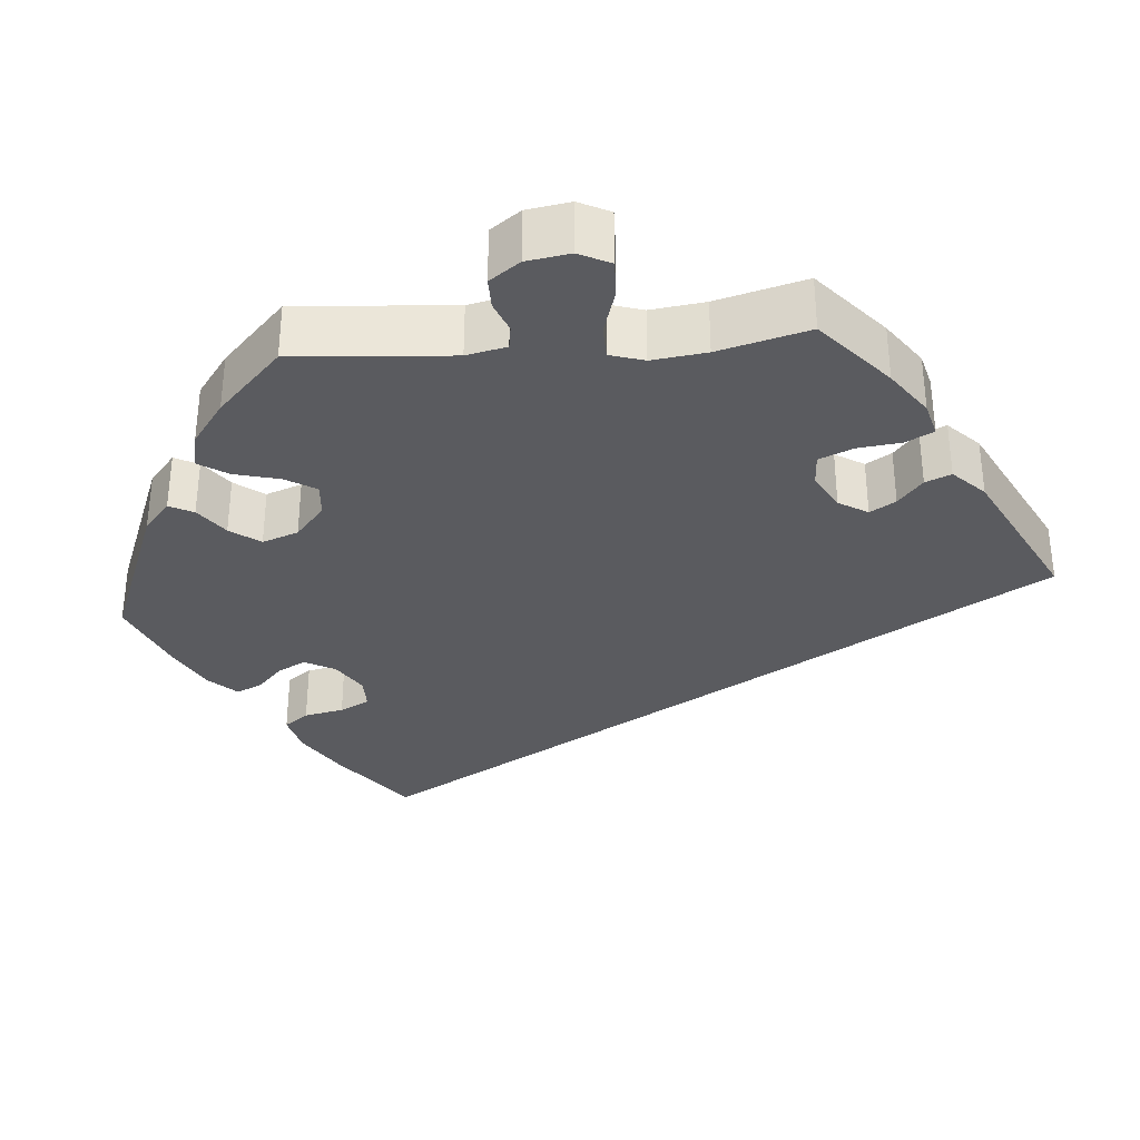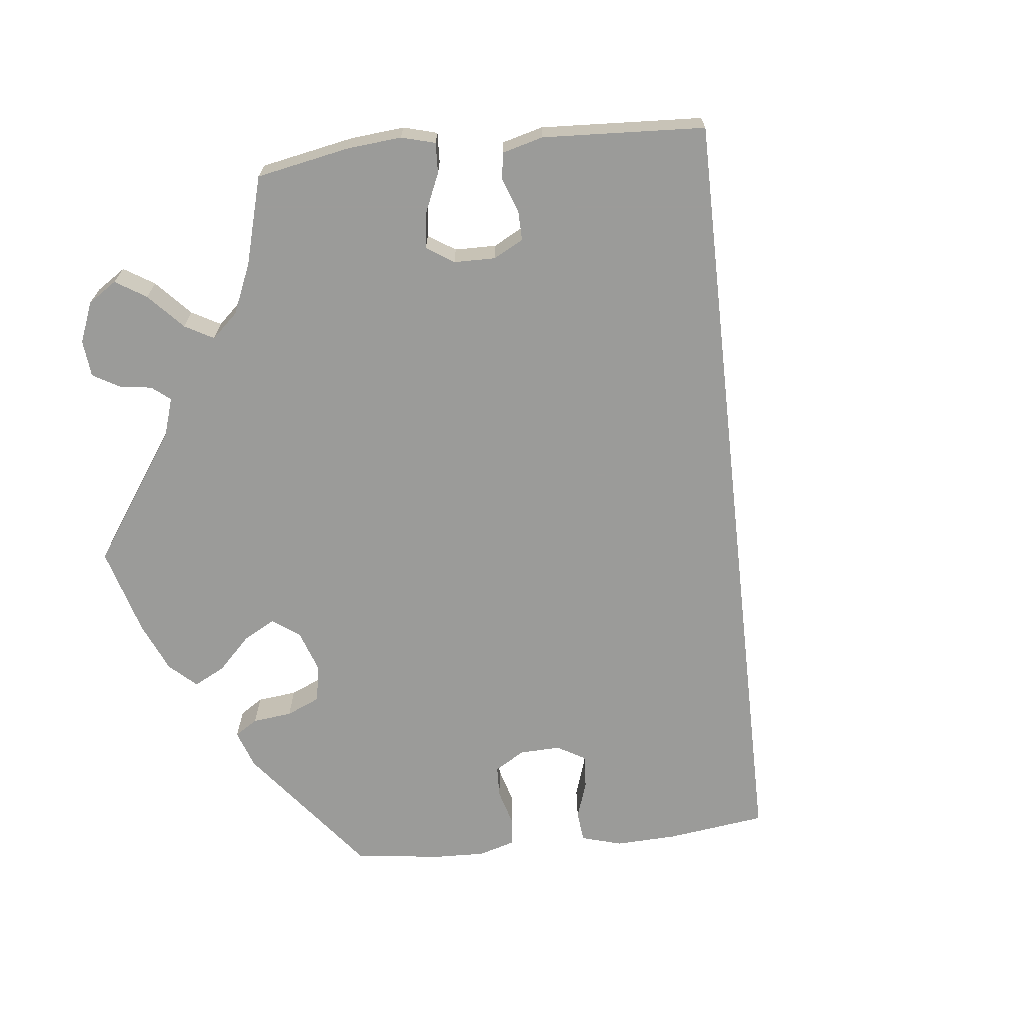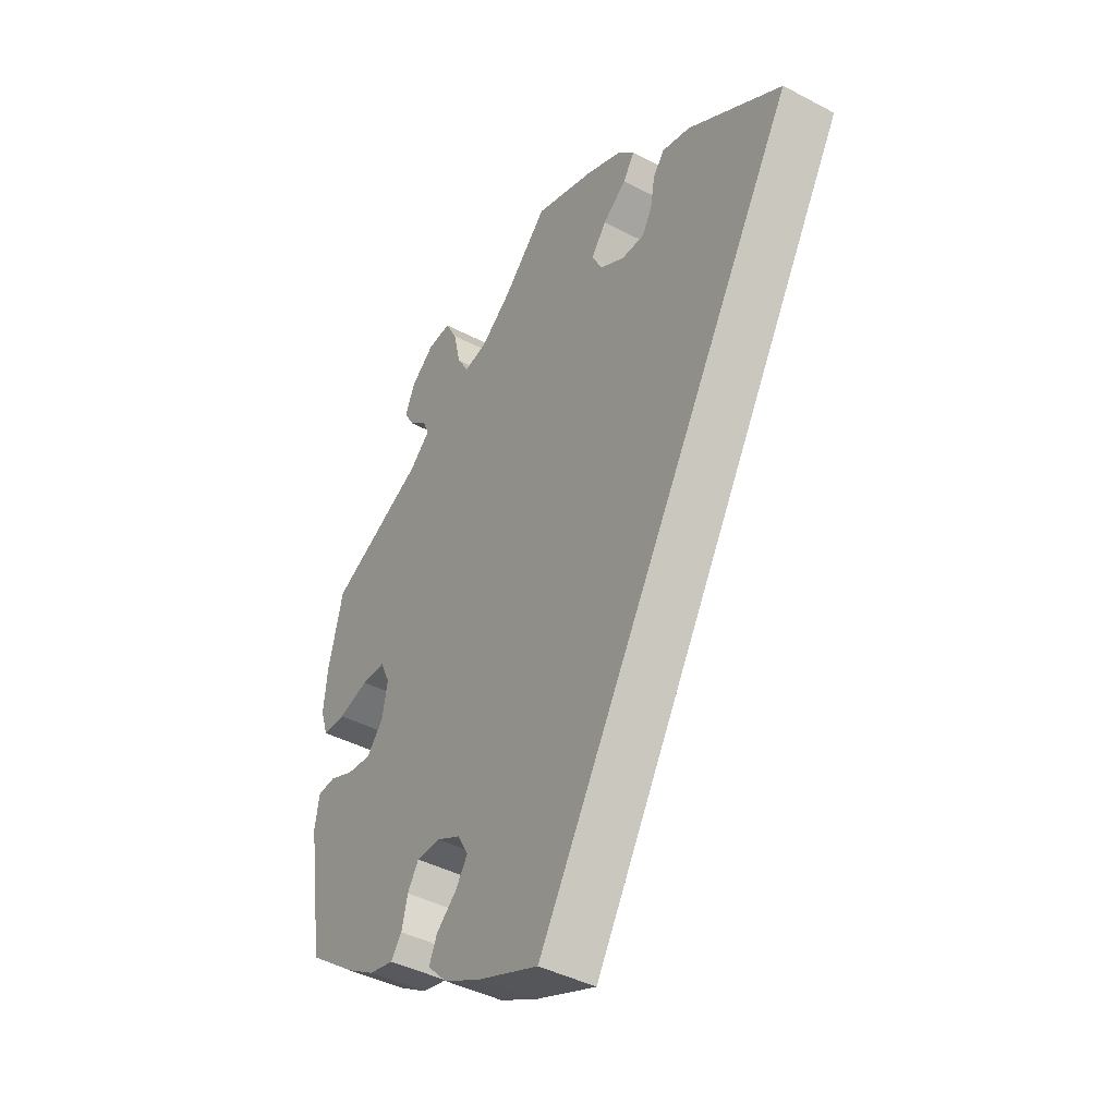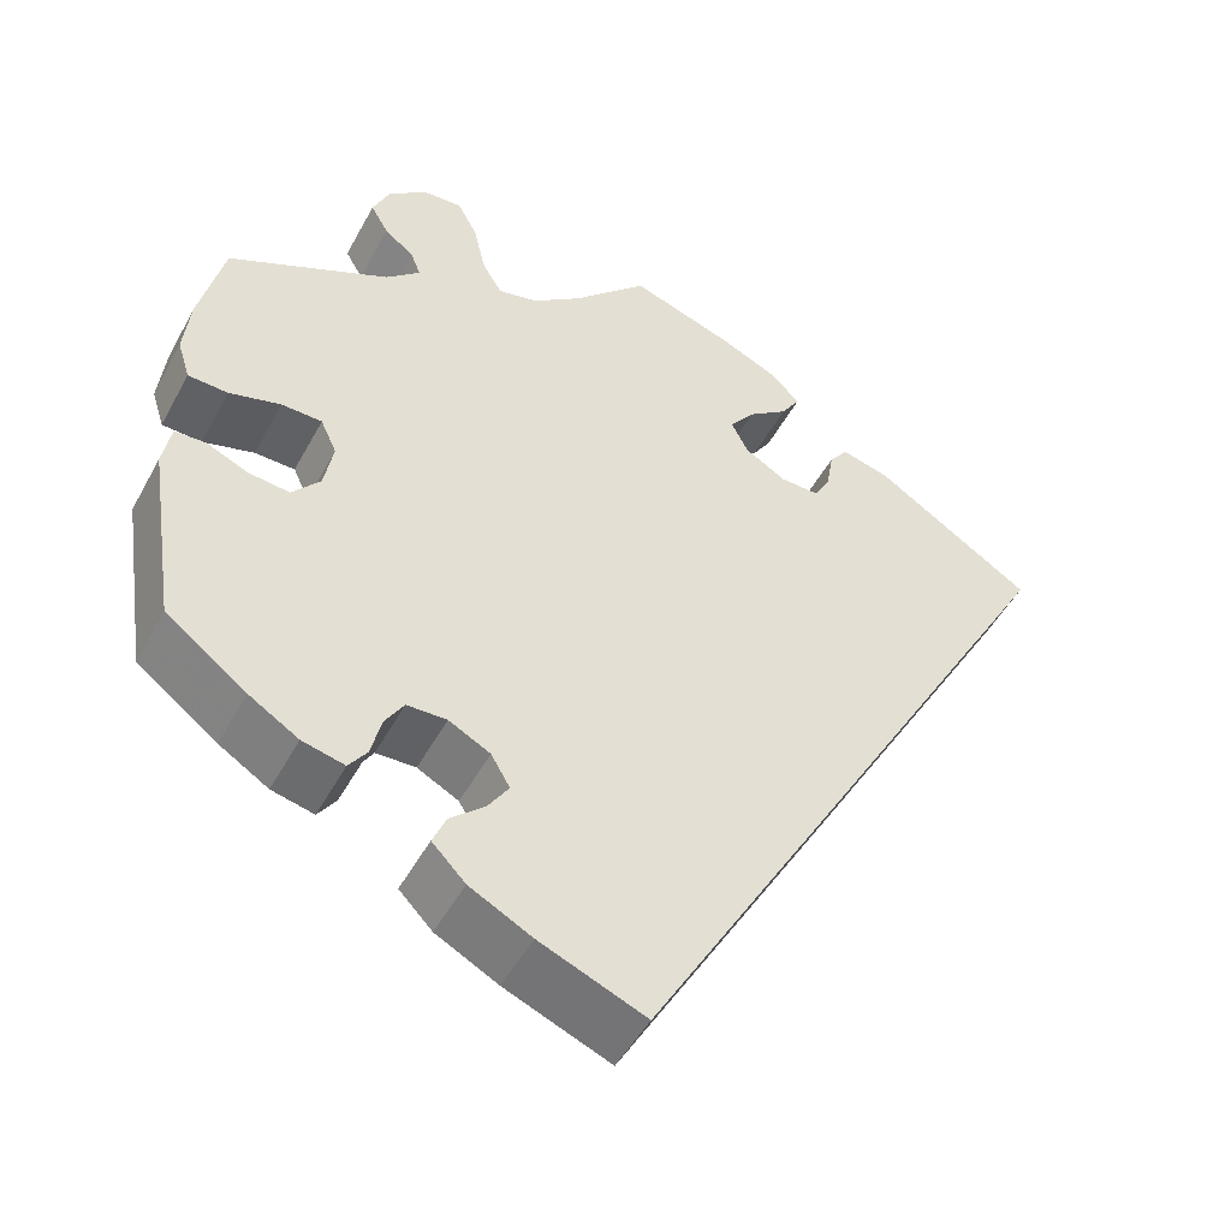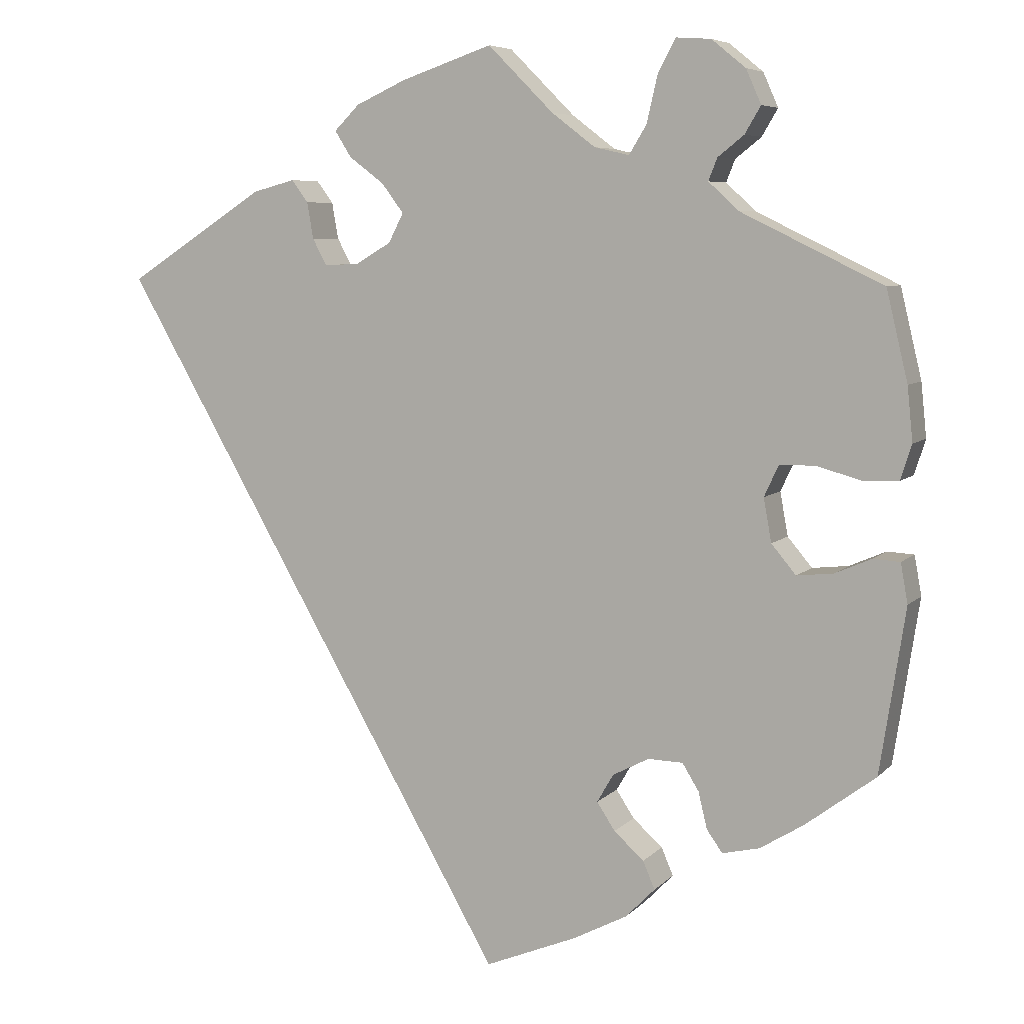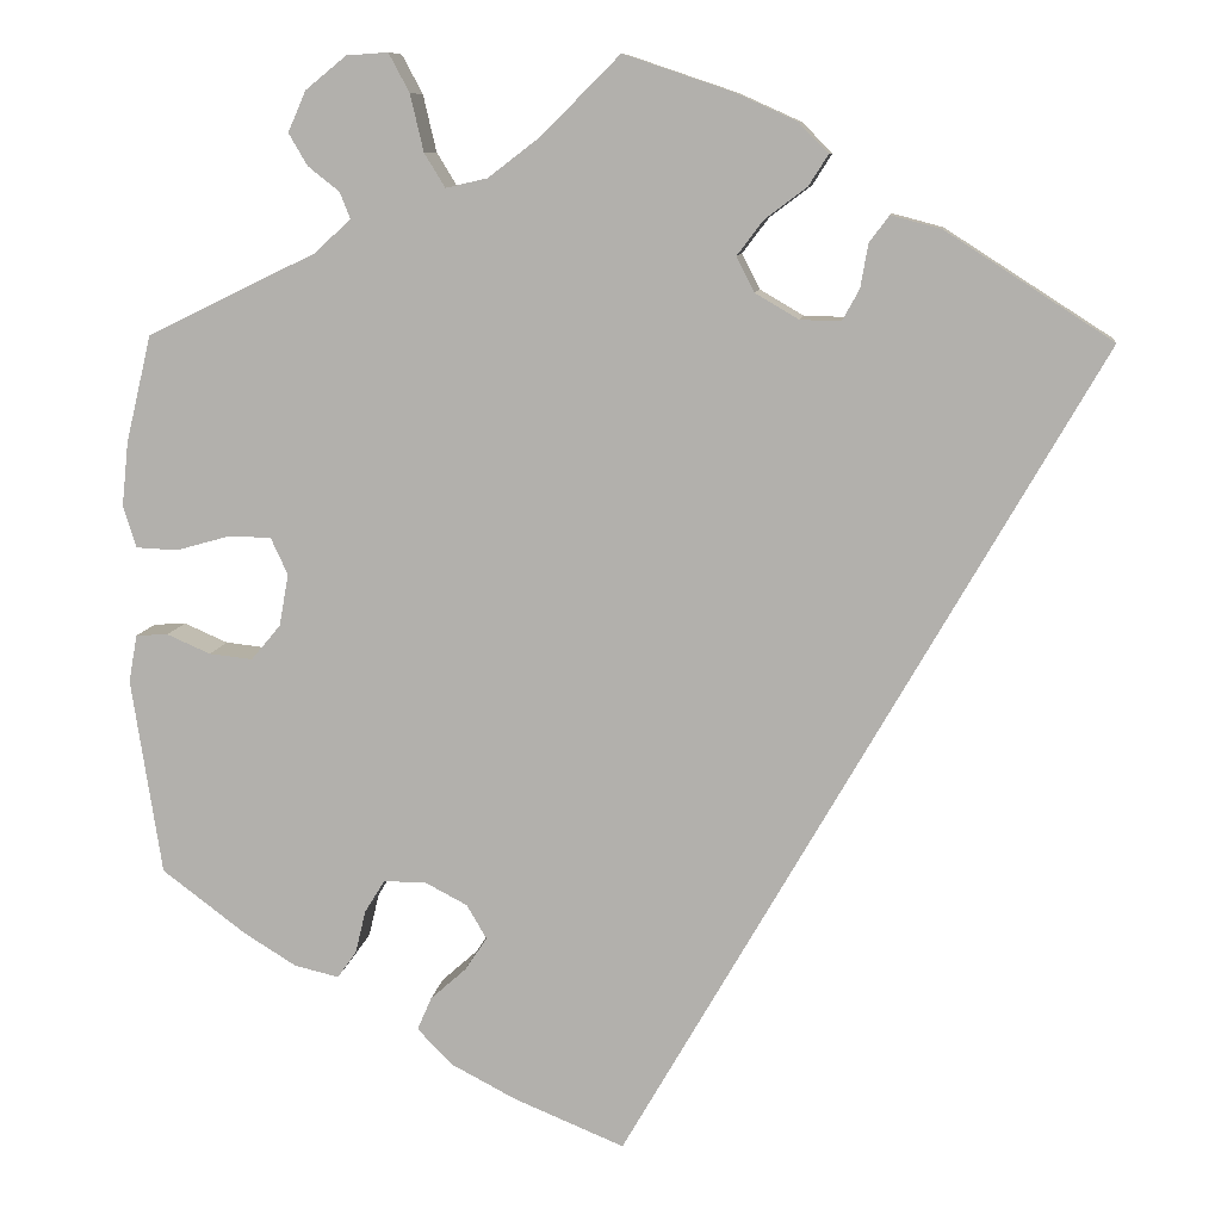
<metadata>
{"format":"obj","ext":"obj","renderer":"f3d","projection":"perspective","resolution":1024,"background":"white","views":[{"elev":-33.5,"azim":-25.4,"up":"+Y"},{"elev":-69.6,"azim":36.1,"up":"+Y"},{"elev":-42.1,"azim":57.6,"up":"+Z"},{"elev":-49.3,"azim":-27.6,"up":"+Z"},{"elev":6.7,"azim":-157.3,"up":"+Z"},{"elev":9.4,"azim":7.3,"up":"+Z"}]}
</metadata>
<code>
v 0.001 0.07 -0.578
v -0.116 0.07 -0.53
v -0.185 0.07 -0.494
v -0.222 0.07 -0.456
v -0.207 0.07 -0.421
v -0.169 0.07 -0.387
v -0.146 0.07 -0.352
v -0.167 0.07 -0.316
v -0.213 0.07 -0.292
v -0.257 0.07 -0.293
v -0.278 0.07 -0.327
v -0.289 0.07 -0.373
v -0.309 0.07 -0.401
v -0.356 0.07 -0.39
v -0.411 0.07 -0.356
v -0.5 0.07 -0.289
v -0.532 0.07 -0.081
v -0.523 0.07 -0.031
v -0.489 0.07 -0.029
v -0.443 0.07 -0.049
v -0.397 0.07 -0.054
v -0.366 0.07 -0.017
v -0.356 0.07 0.038
v -0.374 0.07 0.077
v -0.419 0.07 0.078
v -0.476 0.07 0.062
v -0.52 0.07 0.064
v -0.534 0.07 0.108
v -0.527 0.07 0.176
v -0.5 0.07 0.289
v -0.321 0.07 0.376
v -0.283 0.07 0.411
v -0.294 0.07 0.439
v -0.327 0.07 0.465
v -0.347 0.07 0.499
v -0.328 0.07 0.542
v -0.285 0.07 0.577
v -0.241 0.07 0.58
v -0.219 0.07 0.539
v -0.205 0.07 0.479
v -0.183 0.07 0.443
v -0.139 0.07 0.453
v -0.084 0.07 0.495
v -0.001 0.07 0.578
v 0.114 0.07 0.539
v 0.178 0.07 0.51
v 0.21 0.07 0.478
v 0.189 0.07 0.445
v 0.145 0.07 0.412
v 0.117 0.07 0.375
v 0.136 0.07 0.338
v 0.182 0.07 0.311
v 0.225 0.07 0.31
v 0.243 0.07 0.343
v 0.251 0.07 0.389
v 0.272 0.07 0.417
v 0.325 0.07 0.403
v 0.501 0.07 0.29
v 0.001 0 -0.578
v -0.116 0 -0.53
v -0.185 0 -0.494
v -0.222 0 -0.456
v -0.207 0 -0.421
v -0.169 0 -0.387
v -0.146 0 -0.352
v -0.167 0 -0.316
v -0.213 0 -0.292
v -0.257 0 -0.293
v -0.278 0 -0.327
v -0.289 0 -0.373
v -0.309 0 -0.401
v -0.356 0 -0.39
v -0.411 0 -0.356
v -0.5 0 -0.289
v -0.532 0 -0.081
v -0.523 0 -0.031
v -0.489 0 -0.029
v -0.443 0 -0.049
v -0.397 0 -0.054
v -0.366 0 -0.017
v -0.356 0 0.038
v -0.374 0 0.077
v -0.419 0 0.078
v -0.476 0 0.062
v -0.52 0 0.064
v -0.534 0 0.108
v -0.527 0 0.176
v -0.5 0 0.289
v -0.321 0 0.376
v -0.283 0 0.411
v -0.294 0 0.439
v -0.327 0 0.465
v -0.347 0 0.499
v -0.328 0 0.542
v -0.285 0 0.577
v -0.241 0 0.58
v -0.219 0 0.539
v -0.205 0 0.479
v -0.183 0 0.443
v -0.139 0 0.453
v -0.084 0 0.495
v -0.001 0 0.578
v 0.114 0 0.539
v 0.178 0 0.51
v 0.21 0 0.478
v 0.189 0 0.445
v 0.145 0 0.412
v 0.117 0 0.375
v 0.136 0 0.338
v 0.182 0 0.311
v 0.225 0 0.31
v 0.243 0 0.343
v 0.251 0 0.389
v 0.272 0 0.417
v 0.325 0 0.403
v 0.501 0 0.29
f 54 55 56 57
f 53 54 57 58
f 52 53 58 1
f 46 47 48 49
f 46 49 50
f 43 44 45 46
f 42 43 46 50
f 41 42 50 51
f 37 38 39 40
f 37 40 41
f 36 37 41
f 33 34 35 36
f 32 33 36 41
f 31 32 41 51
f 25 26 27 28
f 24 25 28 29
f 17 18 19 20
f 17 20 21
f 16 17 21
f 15 16 21 22
f 11 12 13 14
f 10 11 14 15
f 3 4 5 6
f 3 6 7
f 2 3 7
f 1 2 7
f 52 1 7 8
f 24 29 30 31
f 23 24 31 51
f 10 15 22 23
f 9 10 23 51
f 8 9 51 52
f 115 114 113 112
f 116 115 112 111
f 59 116 111 110
f 107 106 105 104
f 108 107 104
f 104 103 102 101
f 108 104 101 100
f 109 108 100 99
f 98 97 96 95
f 99 98 95
f 99 95 94
f 94 93 92 91
f 99 94 91 90
f 109 99 90 89
f 86 85 84 83
f 87 86 83 82
f 78 77 76 75
f 79 78 75
f 79 75 74
f 80 79 74 73
f 72 71 70 69
f 73 72 69 68
f 64 63 62 61
f 65 64 61
f 65 61 60
f 65 60 59
f 66 65 59 110
f 89 88 87 82
f 109 89 82 81
f 81 80 73 68
f 109 81 68 67
f 110 109 67 66
f 1 59 60 2
f 2 60 61 3
f 3 61 62 4
f 4 62 63 5
f 5 63 64 6
f 6 64 65 7
f 7 65 66 8
f 8 66 67 9
f 9 67 68 10
f 10 68 69 11
f 11 69 70 12
f 12 70 71 13
f 13 71 72 14
f 14 72 73 15
f 15 73 74 16
f 16 74 75 17
f 17 75 76 18
f 18 76 77 19
f 19 77 78 20
f 20 78 79 21
f 21 79 80 22
f 22 80 81 23
f 23 81 82 24
f 24 82 83 25
f 25 83 84 26
f 26 84 85 27
f 27 85 86 28
f 28 86 87 29
f 29 87 88 30
f 30 88 89 31
f 31 89 90 32
f 32 90 91 33
f 33 91 92 34
f 34 92 93 35
f 35 93 94 36
f 36 94 95 37
f 37 95 96 38
f 38 96 97 39
f 39 97 98 40
f 40 98 99 41
f 41 99 100 42
f 42 100 101 43
f 43 101 102 44
f 44 102 103 45
f 45 103 104 46
f 46 104 105 47
f 47 105 106 48
f 48 106 107 49
f 49 107 108 50
f 50 108 109 51
f 51 109 110 52
f 52 110 111 53
f 53 111 112 54
f 54 112 113 55
f 55 113 114 56
f 56 114 115 57
f 57 115 116 58
f 58 116 59 1

</code>
